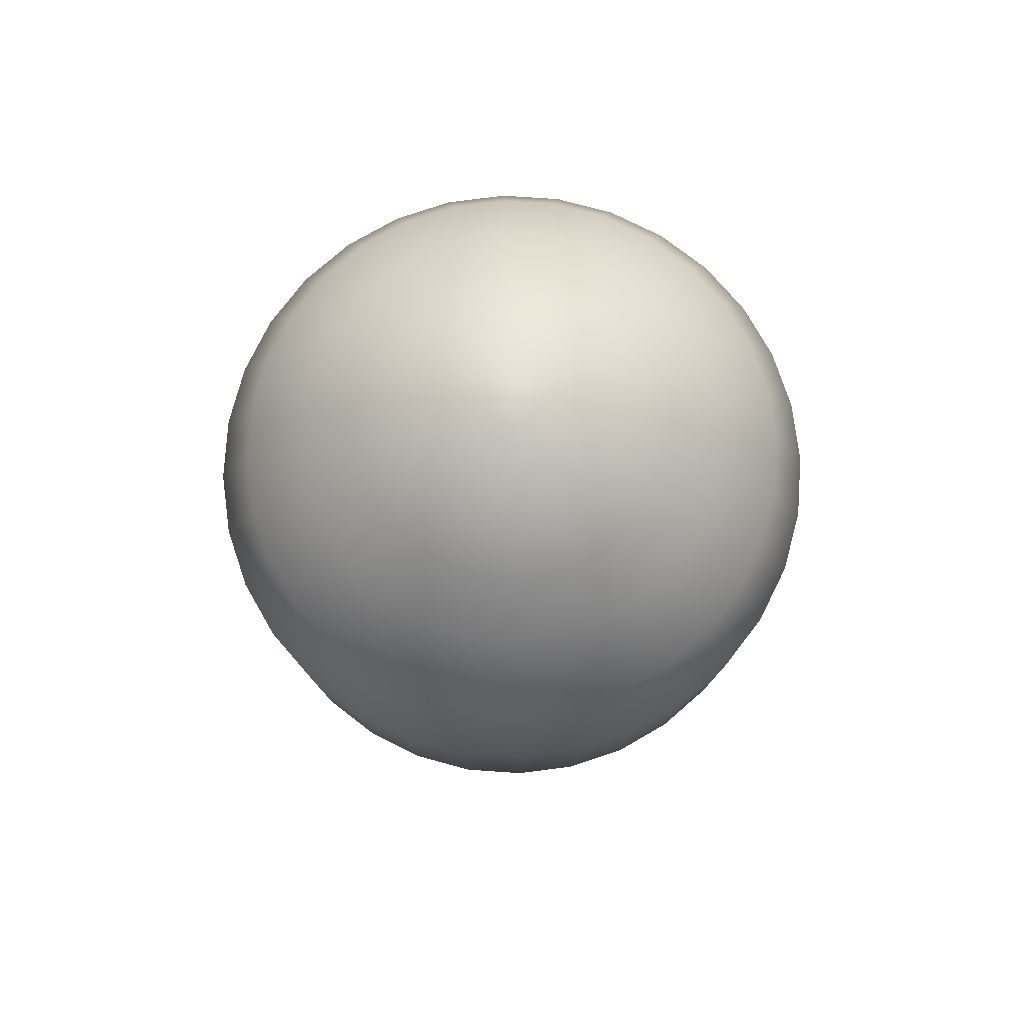
<metadata>
{"format":"obj","ext":"obj","renderer":"f3d","projection":"perspective","resolution":1024,"background":"white","views":[{"elev":77.4,"azim":-103.0,"up":"+Y"}]}
</metadata>
<code>
o Cylinder
v -0.02047 -1.203 -0.04941
v -0.04447 -1.203 -0.02971
v -0.02971 -1.203 0.04447
v 0.09358 1.41 -0.4704
v 0.08361 -1 -0.2018
v -0.02047 -1.203 0.04941
v -0.01043 -1.203 0.05246
v 0.2665 1.41 -0.3988
v 0.02047 -1.203 0.04941
v 0.3392 1.41 -0.3392
v 0.1817 -1 -0.1214
v 0.02971 -1.203 0.04447
v 0.04941 -1.203 -0.02047
v 0.4432 1.41 -0.1836
v 0.2143 -1 -0.04262
v 0.04447 -1.203 -0.02971
v 0.2185 -1 0
v 0.02047 -1.203 -0.04941
v 0.2143 -1 0.04262
v 0.4704 1.41 0.09358
v -0.01043 -1.203 -0.05246
v 0.4432 1.41 0.1836
v -0.02971 -1.203 -0.04447
v 0.3988 1.41 0.2665
v -0.03782 -1.203 -0.03782
v 0.3392 1.41 0.3392
v 0.1214 -1 0.1817
v -0.04941 -1.203 -0.02047
v -0.05246 -1.203 -0.01043
v -0.05348 -1.203 0
v 0.04262 -1 0.2143
v 0.03782 -1.203 0.03782
v -0 -1 0.2185
v -0 1.41 0.4797
v 0.04447 -1.203 0.02971
v 0.04941 -1.203 0.02047
v -0.08361 -1 0.2018
v 0.03782 -1.203 -0.03782
v 0.02971 -1.203 -0.04447
v 0.01043 -1.203 -0.05246
v -0.1545 -1 0.1545
v -0.3392 1.41 0.3392
v -0.1817 -1 0.1214
v 0 -1.203 -0.05348
v -0.2018 -1 0.08361
v -0.4432 1.41 0.1836
v -0.2143 -1 0.04262
v -0.05246 -1.203 0.01043
v -0.04941 -1.203 0.02047
v -0.04447 -1.203 0.02971
v -0.03782 -1.203 0.03782
v -0.4704 1.41 -0.09358
v 0 -1.203 0.05348
v -0.4432 1.41 -0.1836
v -0.1817 -1 -0.1214
v 0.01043 -1.203 0.05246
v 0.05246 -1.203 0.01043
v -0.3392 1.41 -0.3392
v 0.05348 -1.203 0
v 0.05246 -1.203 -0.01043
v -0.08361 -1 -0.2018
v -0.1836 1.41 -0.4432
v -0.02608 1.609 -0.06297
v -0.03787 1.609 -0.05667
v -0 -1 -0.2185
v -0 1.41 -0.4797
v 0.04262 -1 -0.2143
v -0.04819 1.609 -0.04819
v -0.05667 1.609 -0.03787
v 0.1836 1.41 -0.4432
v 0.1214 -1 -0.1817
v -0.06297 1.609 0.02608
v 0.1545 -1 -0.1545
v -0.05667 1.609 0.03787
v -0.04819 1.609 0.04819
v 0.3988 1.41 -0.2665
v 0.2018 -1 -0.08361
v -0 1.609 0.06816
v 0.06297 1.609 -0.02608
v 0.4704 1.41 -0.09358
v 0.05667 1.609 -0.03787
v 0.4797 1.41 -0
v 0.02608 1.609 -0.06297
v 0.0133 1.609 -0.06685
v 0.2018 -1 0.08361
v -0.0133 1.609 -0.06685
v 0.1817 -1 0.1214
v -0 1.609 -0.06816
v 0.1545 -1 0.1545
v -0.06685 1.609 0.0133
v -0.06816 1.609 0
v 0.2665 1.41 0.3988
v 0.08361 -1 0.2018
v 0.1836 1.41 0.4432
v -0.03787 1.609 0.05667
v 0.09358 1.41 0.4704
v -0.0133 1.609 0.06685
v -0.02608 1.609 0.06297
v -0.04262 -1 0.2143
v -0.09358 1.41 0.4704
v 0.0133 1.609 0.06685
v -0.1836 1.41 0.4432
v -0.1214 -1 0.1817
v -0.2665 1.41 0.3988
v 0.03787 1.609 0.05667
v 0.02608 1.609 0.06297
v 0.06685 1.609 -0.0133
v -0.3988 1.41 0.2665
v 0.06816 1.609 0
v -0.06685 1.609 -0.0133
v -0.06297 1.609 -0.02608
v -0.4704 1.41 0.09358
v -0.2185 -1 0
v -0.4797 1.41 -0
v -0.2143 -1 -0.04262
v 0.04819 1.609 0.04819
v -0.2018 -1 -0.08361
v 0.05667 1.609 0.03787
v 0.06685 1.609 0.0133
v -0.3988 1.41 -0.2665
v -0.1545 -1 -0.1545
v 0.06297 1.609 0.02608
v -0.1214 -1 -0.1817
v -0.2665 1.41 -0.3988
v 0.03787 1.609 -0.05667
v 0.04819 1.609 -0.04819
v -0.04262 -1 -0.2143
v -0.09358 1.41 -0.4704
v 0 0.1077 -0.9269
v 0.1808 0.1077 -0.9091
v 0.3547 0.1077 -0.8564
v 0.515 0.1077 -0.7707
v 0.6554 0.1077 -0.6554
v 0.7707 0.1077 -0.515
v 0.8564 0.1077 -0.3547
v 0.9091 0.1077 -0.1808
v 0.9269 0.1077 -0
v 0.9091 0.1077 0.1808
v 0.8564 0.1077 0.3547
v 0.7707 0.1077 0.515
v 0.6554 0.1077 0.6554
v 0.515 0.1077 0.7707
v 0.3547 0.1077 0.8564
v 0.1808 0.1077 0.9091
v 0 0.1077 0.9269
v -0.1808 0.1077 0.9091
v -0.3547 0.1077 0.8564
v -0.515 0.1077 0.7707
v -0.6554 0.1077 0.6554
v -0.7707 0.1077 0.515
v -0.8564 0.1077 0.3547
v -0.9091 0.1077 0.1808
v -0.9269 0.1077 -0
v -0.9091 0.1077 -0.1808
v -0.8564 0.1077 -0.3547
v -0.7707 0.1077 -0.515
v -0.6554 0.1077 -0.6554
v -0.515 0.1077 -0.7707
v -0.3547 0.1077 -0.8564
v -0.1808 0.1077 -0.9091
v 0 0.8189 -0.945
v 0.1844 0.8189 -0.9269
v 0.3617 0.8189 -0.8731
v 0.525 0.8189 -0.7858
v 0.6683 0.8189 -0.6683
v 0.7858 0.8189 -0.525
v 0.8731 0.8189 -0.3617
v 0.9269 0.8189 -0.1844
v 0.945 0.8189 -0
v 0.9269 0.8189 0.1844
v 0.8731 0.8189 0.3617
v 0.7858 0.8189 0.525
v 0.6683 0.8189 0.6683
v 0.525 0.8189 0.7858
v 0.3617 0.8189 0.8731
v 0.1844 0.8189 0.9269
v 0 0.8189 0.945
v -0.1844 0.8189 0.9269
v -0.3617 0.8189 0.8731
v -0.525 0.8189 0.7858
v -0.6683 0.8189 0.6683
v -0.7858 0.8189 0.525
v -0.8731 0.8189 0.3617
v -0.9269 0.8189 0.1844
v -0.945 0.8189 -0
v -0.9269 0.8189 -0.1844
v -0.8731 0.8189 -0.3617
v -0.7858 0.8189 -0.525
v -0.6683 0.8189 -0.6683
v -0.525 0.8189 -0.7858
v -0.3617 0.8189 -0.8731
v -0.1844 0.8189 -0.9269
v 0.1534 -0.2734 -0.771
v 0.3008 -0.2734 -0.7263
v 0.4368 -0.2734 -0.6536
v 0.5559 -0.2734 -0.5559
v 0.6536 -0.2734 -0.4368
v 0.7263 -0.2734 -0.3008
v 0.771 -0.2734 -0.1534
v 0.7861 -0.2734 0
v 0.771 -0.2734 0.1534
v 0.7263 -0.2734 0.3008
v 0.6536 -0.2734 0.4368
v 0.5559 -0.2734 0.5559
v 0.4368 -0.2734 0.6536
v 0.3008 -0.2734 0.7263
v 0.1534 -0.2734 0.771
v 0 -0.2734 0.7861
v -0.1534 -0.2734 0.771
v -0.3008 -0.2734 0.7263
v -0.4368 -0.2734 0.6536
v -0.5559 -0.2734 0.5559
v -0.6536 -0.2734 0.4368
v -0.7263 -0.2734 0.3008
v -0.771 -0.2734 0.1534
v -0.7861 -0.2734 0
v -0.771 -0.2734 -0.1534
v -0.7263 -0.2734 -0.3008
v -0.6536 -0.2734 -0.4368
v -0.5559 -0.2734 -0.5559
v -0.4368 -0.2734 -0.6536
v -0.3008 -0.2734 -0.7263
v -0.1534 -0.2734 -0.771
v 0 -0.2734 -0.7861
v -0.01865 -1.267 -0.04502
v -0.009507 -1.267 -0.04779
v -0.02707 -1.267 -0.04052
v -0.04052 -1.267 -0.02707
v -0.03446 -1.267 -0.03446
v -0.04502 -1.267 -0.01865
v -0.04779 -1.267 0.009507
v -0.04873 -1.267 0
v -0.02707 -1.267 0.04052
v -0.03446 -1.267 0.03446
v -0.01865 -1.267 0.04502
v -0.009507 -1.267 0.04779
v 0 -1.267 0.04873
v 0.01865 -1.267 0.04502
v 0.009507 -1.267 0.04779
v 0.02707 -1.267 0.04052
v 0.03446 -1.267 0.03446
v 0.04779 -1.267 0.009507
v 0.04502 -1.267 0.01865
v 0.04502 -1.267 -0.01865
v 0.04779 -1.267 -0.009507
v 0.04052 -1.267 -0.02707
v 0.03446 -1.267 -0.03446
v 0.01865 -1.267 -0.04502
v 0.02707 -1.267 -0.04052
v 0.009507 -1.267 -0.04779
v 0 -1.267 -0.04873
v -0.04779 -1.267 -0.009507
v 0.04052 -1.267 0.02707
v -0.04502 -1.267 0.01865
v -0.04052 -1.267 0.02707
v 0.04873 -1.267 0
v 0.07664 -1.292 0
v 0.07517 -1.292 0.01495
v 0.01495 -1.292 0.07517
v 0 -1.292 0.07664
v -0.05419 -1.292 0.05419
v -0.06372 -1.292 0.04258
v -0.07081 -1.292 0.02933
v -0.07517 -1.292 0.01495
v 0 -1.292 -0.07664
v 0.01495 -1.292 -0.07517
v 0.04258 -1.292 -0.06372
v 0.05419 -1.292 -0.05419
v 0.07081 -1.292 0.02933
v 0.06372 -1.292 0.04258
v 0.05419 -1.292 0.05419
v -0.07664 -1.292 0
v -0.07517 -1.292 -0.01495
v -0.07081 -1.292 -0.02933
v -0.05419 -1.292 -0.05419
v -0.04258 -1.292 -0.06372
v -0.01495 -1.292 -0.07517
v 0.02933 -1.292 -0.07081
v 0.06372 -1.292 -0.04258
v 0.07081 -1.292 -0.02933
v 0.07517 -1.292 -0.01495
v 0.04258 -1.292 0.06372
v 0.02933 -1.292 0.07081
v -0.01495 -1.292 0.07517
v -0.02933 -1.292 0.07081
v -0.04258 -1.292 0.06372
v -0.06372 -1.292 -0.04258
v -0.02933 -1.292 -0.07081
v -0 1.053 -0.8373
v 0.3204 1.053 -0.7736
v 0.6962 1.053 -0.4652
v 0.8212 1.053 -0.1634
v 0.8373 1.053 -0
v 0.4652 1.053 0.6962
v 0.3204 1.053 0.7736
v 0.1634 1.053 0.8212
v -0.1634 1.053 0.8212
v -0.3204 1.053 0.7736
v -0.4652 1.053 0.6962
v -0.6962 1.053 0.4652
v -0.8212 1.053 0.1634
v -0.8373 1.053 -0
v -0.6962 1.053 -0.4652
v -0.4652 1.053 -0.6962
v -0.1634 1.053 -0.8212
v 0.1634 1.053 -0.8212
v 0.4652 1.053 -0.6962
v 0.5921 1.053 -0.5921
v 0.7736 1.053 -0.3204
v 0.8212 1.053 0.1634
v 0.7736 1.053 0.3204
v 0.6962 1.053 0.4652
v 0.5921 1.053 0.5921
v -0 1.053 0.8373
v -0.5921 1.053 0.5921
v -0.7736 1.053 0.3204
v -0.8212 1.053 -0.1634
v -0.7736 1.053 -0.3204
v -0.5921 1.053 -0.5921
v -0.3204 1.053 -0.7736
v -0.3285 1.509 0
v -0.06409 1.509 -0.3222
v 0.1257 1.509 0.3035
v -0.1257 1.509 -0.3035
v 0.3035 1.509 0.1257
v 0.3222 1.509 0.06409
v -0.06409 1.509 0.3222
v -0.1257 1.509 0.3035
v 0.06409 1.509 0.3222
v -0 1.509 0.3285
v -0.3222 1.509 0.06409
v -0.1825 1.509 -0.2732
v 0.1257 1.509 -0.3035
v -0.3035 1.509 0.1257
v 0.3222 1.509 -0.06409
v 0.3285 1.509 0
v -0.2323 1.509 -0.2323
v 0.1825 1.509 -0.2732
v 0.2323 1.509 -0.2323
v -0.2732 1.509 0.1825
v -0.3222 1.509 -0.06409
v -0.1825 1.509 0.2732
v -0.2323 1.509 0.2323
v 0.2732 1.509 -0.1825
v 0.3035 1.509 -0.1257
v -0 1.509 -0.3285
v 0.06409 1.509 -0.3222
v -0.3035 1.509 -0.1257
v -0.2732 1.509 -0.1825
v 0.2732 1.509 0.1825
v 0.2323 1.509 0.2323
v 0.1825 1.509 0.2732
v 0.09329 -0.6367 -0.469
v 0.2657 -0.6367 -0.3976
v 0.3381 -0.6367 -0.3381
v 0.4418 -0.6367 -0.183
v 0.4418 -0.6367 0.183
v 0.3976 -0.6367 0.2657
v 0.3381 -0.6367 0.3381
v 0.183 -0.6367 0.4418
v -0.09329 -0.6367 0.469
v -0.2657 -0.6367 0.3976
v -0.4782 -0.6367 0
v -0.469 -0.6367 -0.09329
v -0.4418 -0.6367 -0.183
v -0.3381 -0.6367 -0.3381
v -0.2657 -0.6367 -0.3976
v -0.09329 -0.6367 -0.469
v -0 -0.6367 -0.4782
v 0.183 -0.6367 -0.4418
v 0.3976 -0.6367 -0.2657
v 0.469 -0.6367 -0.09329
v 0.4782 -0.6367 0
v 0.469 -0.6367 0.09329
v 0.2657 -0.6367 0.3976
v 0.09329 -0.6367 0.469
v -0 -0.6367 0.4782
v -0.183 -0.6367 0.4418
v -0.3381 -0.6367 0.3381
v -0.3976 -0.6367 0.2657
v -0.4418 -0.6367 0.183
v -0.469 -0.6367 0.09329
v -0.3976 -0.6367 -0.2657
v -0.183 -0.6367 -0.4418
v -0 1.262 -0.6472
v 0.2477 1.262 -0.598
v 0.5382 1.262 -0.3596
v 0.6348 1.262 -0.1263
v 0.6472 1.262 -0
v 0.3596 1.262 0.5382
v 0.2477 1.262 0.598
v 0.1263 1.262 0.6348
v -0.1263 1.262 0.6348
v -0.2477 1.262 0.598
v -0.3596 1.262 0.5382
v -0.5382 1.262 0.3596
v -0.6348 1.262 0.1263
v -0.6472 1.262 -0
v -0.5382 1.262 -0.3596
v -0.3596 1.262 -0.5382
v -0.1263 1.262 -0.6348
v 0.1263 1.262 -0.6348
v 0.3596 1.262 -0.5382
v 0.4577 1.262 -0.4577
v 0.598 1.262 -0.2477
v 0.6348 1.262 0.1263
v 0.598 1.262 0.2477
v 0.5382 1.262 0.3596
v 0.4577 1.262 0.4577
v -0 1.262 0.6472
v -0.4577 1.262 0.4577
v -0.598 1.262 0.2477
v -0.6348 1.262 -0.1263
v -0.598 1.262 -0.2477
v -0.4577 1.262 -0.4577
v -0.2477 1.262 -0.598
v 0.06914 -0.8151 -0.3476
v 0.1969 -0.8151 -0.2947
v 0.2506 -0.8151 -0.2506
v 0.3274 -0.8151 -0.1356
v 0.3274 -0.8151 0.1356
v 0.2947 -0.8151 0.1969
v 0.2506 -0.8151 0.2506
v 0.1356 -0.8151 0.3274
v -0.06914 -0.8151 0.3476
v -0.1969 -0.8151 0.2947
v -0.3544 -0.8151 0
v -0.3476 -0.8151 -0.06914
v -0.3274 -0.8151 -0.1356
v -0.2506 -0.8151 -0.2506
v -0.1969 -0.8151 -0.2947
v -0.06914 -0.8151 -0.3476
v 0.1356 -0.8151 -0.3274
v 0.2947 -0.8151 -0.1969
v 0.3476 -0.8151 -0.06914
v 0.3544 -0.8151 0
v 0.3476 -0.8151 0.06914
v 0.1969 -0.8151 0.2947
v 0.06914 -0.8151 0.3476
v -0 -0.8151 0.3544
v -0.1356 -0.8151 0.3274
v -0.2506 -0.8151 0.2506
v -0.2947 -0.8151 0.1969
v -0.3274 -0.8151 0.1356
v -0.3476 -0.8151 0.06914
v -0.2947 -0.8151 -0.1969
v -0.1356 -0.8151 -0.3274
v -0 -0.8151 -0.3544
v 0.06106 -1.281 0.0408
v 0.05193 -1.281 0.05193
v -0.07344 -1.281 0
v -0.07203 -1.281 -0.01433
v -0.0408 -1.281 -0.06106
v -0.02811 -1.281 -0.06785
v 0.02811 -1.281 0.06785
v 0.01433 -1.281 0.07203
v 0.07203 -1.281 -0.01433
v 0.07344 -1.281 0
v -0.06785 -1.281 -0.02811
v -0.01433 -1.281 -0.07203
v 0 -1.281 0.07344
v -0.01433 -1.281 0.07203
v -0.05193 -1.281 -0.05193
v -0.02811 -1.281 0.06785
v 0 -1.281 -0.07344
v 0.07203 -1.281 0.01433
v 0.01433 -1.281 -0.07203
v 0.02811 -1.281 -0.06785
v -0.0408 -1.281 0.06106
v 0.0408 -1.281 -0.06106
v -0.05193 -1.281 0.05193
v -0.06106 -1.281 0.0408
v 0.05193 -1.281 -0.05193
v 0.06106 -1.281 -0.0408
v -0.06785 -1.281 0.02811
v 0.06785 -1.281 -0.02811
v -0.07203 -1.281 0.01433
v 0.06785 -1.281 0.02811
v -0.06106 -1.281 -0.0408
v 0.0408 -1.281 0.06106
v 0.03721 -1.276 0.03721
v -0.05161 -1.276 -0.01027
v -0.02014 -1.276 -0.04862
v 0.01027 -1.276 0.05161
v 0.05262 -1.276 0
v -0.04862 -1.276 -0.02014
v -0.01027 -1.276 -0.05161
v -0.01027 -1.276 0.05161
v -0.02014 -1.276 0.04862
v 0 -1.276 -0.05262
v 0.05161 -1.276 0.01027
v 0.02014 -1.276 -0.04862
v -0.02924 -1.276 0.04375
v 0.02924 -1.276 -0.04375
v -0.04375 -1.276 0.02924
v 0.04375 -1.276 -0.02924
v -0.04862 -1.276 0.02014
v 0.04862 -1.276 -0.02014
v -0.05161 -1.276 0.01027
v 0.04862 -1.276 0.02014
v -0.04375 -1.276 -0.02924
v 0.02924 -1.276 0.04375
v 0.04375 -1.276 0.02924
v -0.05262 -1.276 0
v -0.02924 -1.276 -0.04375
v 0.02014 -1.276 0.04862
v 0.05161 -1.276 -0.01027
v 0 -1.276 0.05262
v -0.03721 -1.276 -0.03721
v 0.01027 -1.276 -0.05161
v -0.03721 -1.276 0.03721
v 0.03721 -1.276 -0.03721
f 351 116 105 352
f 115 29 30 113
f 385 66 4 402
f 402 4 70 386
f 386 70 8 403
f 403 8 10 404
f 404 10 76 387
f 387 76 14 405
f 405 14 80 388
f 388 80 82 389
f 389 82 20 406
f 406 20 22 407
f 407 22 24 408
f 408 24 26 409
f 409 26 92 390
f 390 92 94 391
f 391 94 96 392
f 392 96 34 410
f 410 34 100 393
f 393 100 102 394
f 394 102 104 395
f 395 104 42 411
f 411 42 108 396
f 396 108 46 412
f 412 46 112 397
f 397 112 114 398
f 398 114 52 413
f 413 52 54 414
f 414 54 120 399
f 399 120 58 415
f 415 58 124 400
f 400 124 62 416
f 350 118 116 351
f 416 62 128 401
f 401 128 66 385
f 84 88 86 63 64 68 69 111 110 91 90 72 74 75 95 98 97 78 101 106 105 116 118 122 119 109 107 79 81 126 125 83
f 223 160 129 224
f 222 159 160 223
f 221 158 159 222
f 220 157 158 221
f 219 156 157 220
f 218 155 156 219
f 217 154 155 218
f 216 153 154 217
f 215 152 153 216
f 214 151 152 215
f 213 150 151 214
f 212 149 150 213
f 211 148 149 212
f 210 147 148 211
f 209 146 147 210
f 208 145 146 209
f 207 144 145 208
f 206 143 144 207
f 205 142 143 206
f 204 141 142 205
f 203 140 141 204
f 202 139 140 203
f 201 138 139 202
f 200 137 138 201
f 199 136 137 200
f 198 135 136 199
f 197 134 135 198
f 196 133 134 197
f 195 132 133 196
f 194 131 132 195
f 193 130 131 194
f 224 129 130 193
f 160 192 161 129
f 159 191 192 160
f 158 190 191 159
f 157 189 190 158
f 156 188 189 157
f 155 187 188 156
f 154 186 187 155
f 153 185 186 154
f 152 184 185 153
f 151 183 184 152
f 150 182 183 151
f 149 181 182 150
f 148 180 181 149
f 147 179 180 148
f 146 178 179 147
f 145 177 178 146
f 144 176 177 145
f 143 175 176 144
f 142 174 175 143
f 141 173 174 142
f 140 172 173 141
f 139 171 172 140
f 138 170 171 139
f 137 169 170 138
f 136 168 169 137
f 135 167 168 136
f 134 166 167 135
f 133 165 166 134
f 132 164 165 133
f 131 163 164 132
f 130 162 163 131
f 129 161 162 130
f 369 224 193 353
f 353 193 194 370
f 370 194 195 354
f 354 195 196 355
f 355 196 197 371
f 371 197 198 356
f 356 198 199 372
f 372 199 200 373
f 373 200 201 374
f 374 201 202 357
f 357 202 203 358
f 358 203 204 359
f 359 204 205 375
f 375 205 206 360
f 360 206 207 376
f 376 207 208 377
f 377 208 209 361
f 361 209 210 378
f 378 210 211 362
f 362 211 212 379
f 379 212 213 380
f 380 213 214 381
f 381 214 215 382
f 382 215 216 363
f 363 216 217 364
f 364 217 218 365
f 365 218 219 383
f 383 219 220 366
f 366 220 221 367
f 367 221 222 384
f 384 222 223 368
f 368 223 224 369
f 348 111 69 349
f 346 88 84 347
f 344 81 79 345
f 342 95 75 343
f 341 110 111 348
f 343 75 74 340
f 338 125 126 339
f 349 69 68 337
f 335 107 109 336
f 345 79 107 335
f 340 74 72 334
f 347 84 83 333
f 337 68 64 332
f 334 72 90 331
f 329 101 78 330
f 327 97 98 328
f 336 109 119 326
f 326 119 122 325
f 333 83 125 338
f 330 78 97 327
f 332 64 63 324
f 352 105 106 323
f 322 86 88 346
f 321 91 110 341
f 328 98 95 342
f 324 63 86 322
f 325 122 118 350
f 323 106 101 329
f 331 90 91 321
f 339 126 81 344
f 28 230 252 29
f 77 13 16 11
f 41 51 3 103
f 17 59 60 15
f 89 32 35 87
f 93 9 12 27
f 121 25 2 55
f 45 49 50 43
f 117 28 29 115
f 15 60 13 77
f 19 57 59 17
f 5 18 40 67
f 31 56 9 93
f 73 38 39 71
f 47 48 49 45
f 71 39 18 5
f 99 7 53 33
f 61 1 23 123
f 113 30 48 47
f 67 40 44 65
f 65 44 21 127
f 85 36 57 19
f 127 21 1 61
f 37 6 7 99
f 11 16 38 73
f 33 53 56 31
f 87 35 36 85
f 103 3 6 37
f 123 23 25 121
f 27 12 32 89
f 55 2 28 117
f 43 50 51 41
f 450 271 270 449
f 12 240 241 32
f 57 242 256 59
f 29 252 232 30
f 59 256 245 60
f 32 241 253 35
f 36 243 242 57
f 21 226 225 1
f 60 245 244 13
f 1 225 227 23
f 13 244 246 16
f 25 229 228 2
f 35 253 243 36
f 16 246 247 38
f 2 228 230 28
f 39 249 248 18
f 30 232 231 48
f 38 247 249 39
f 51 234 233 3
f 40 250 251 44
f 18 248 250 40
f 3 233 235 6
f 48 231 254 49
f 6 235 236 7
f 49 254 255 50
f 7 236 237 53
f 50 255 234 51
f 44 251 226 21
f 56 239 238 9
f 23 227 229 25
f 9 238 240 12
f 53 237 239 56
f 265 266 278 267 268 279 280 281 257 258 269 270 271 282 283 259 260 284 285 286 261 262 263 264 272 273 274 287 275 276 288 277
f 452 273 272 451
f 454 288 276 453
f 456 259 283 455
f 458 257 281 457
f 459 274 273 452
f 460 277 288 454
f 462 284 260 461
f 453 276 275 463
f 464 285 284 462
f 465 265 277 460
f 466 258 257 458
f 468 278 266 467
f 461 260 259 456
f 469 286 285 464
f 470 267 278 468
f 472 262 261 471
f 474 279 268 473
f 475 263 262 472
f 471 261 286 469
f 476 280 279 474
f 477 264 263 475
f 451 272 264 477
f 457 281 280 476
f 467 266 265 465
f 478 269 258 466
f 473 268 267 470
f 479 287 274 459
f 480 282 271 450
f 449 270 269 478
f 463 275 287 479
f 455 283 282 480
f 192 305 289 161
f 191 320 305 192
f 190 304 320 191
f 189 319 304 190
f 188 303 319 189
f 187 318 303 188
f 186 317 318 187
f 185 302 317 186
f 184 301 302 185
f 183 316 301 184
f 182 300 316 183
f 181 315 300 182
f 180 299 315 181
f 179 298 299 180
f 178 297 298 179
f 177 314 297 178
f 176 296 314 177
f 175 295 296 176
f 174 294 295 175
f 173 313 294 174
f 172 312 313 173
f 171 311 312 172
f 170 310 311 171
f 169 293 310 170
f 168 292 293 169
f 167 309 292 168
f 166 291 309 167
f 165 308 291 166
f 164 307 308 165
f 163 290 307 164
f 162 306 290 163
f 161 289 306 162
f 10 339 344 76
f 112 331 321 114
f 94 323 329 96
f 22 325 350 24
f 62 324 322 128
f 102 328 342 104
f 114 321 341 52
f 128 322 346 66
f 92 352 323 94
f 124 332 324 62
f 34 330 327 100
f 70 333 338 8
f 20 326 325 22
f 82 336 326 20
f 100 327 328 102
f 96 329 330 34
f 46 334 331 112
f 58 337 332 124
f 4 347 333 70
f 108 340 334 46
f 14 345 335 80
f 80 335 336 82
f 120 349 337 58
f 8 338 339 10
f 42 343 340 108
f 52 341 348 54
f 104 342 343 42
f 76 344 345 14
f 66 346 347 4
f 54 348 349 120
f 24 350 351 26
f 26 351 352 92
f 432 368 369 448
f 447 384 368 432
f 431 367 384 447
f 430 366 367 431
f 446 383 366 430
f 429 365 383 446
f 428 364 365 429
f 427 363 364 428
f 445 382 363 427
f 444 381 382 445
f 443 380 381 444
f 442 379 380 443
f 426 362 379 442
f 441 378 362 426
f 425 361 378 441
f 440 377 361 425
f 439 376 377 440
f 424 360 376 439
f 438 375 360 424
f 423 359 375 438
f 422 358 359 423
f 421 357 358 422
f 437 374 357 421
f 436 373 374 437
f 435 372 373 436
f 420 356 372 435
f 434 371 356 420
f 419 355 371 434
f 418 354 355 419
f 433 370 354 418
f 417 353 370 433
f 448 369 353 417
f 305 401 385 289
f 320 416 401 305
f 304 400 416 320
f 319 415 400 304
f 303 399 415 319
f 318 414 399 303
f 317 413 414 318
f 302 398 413 317
f 301 397 398 302
f 316 412 397 301
f 300 396 412 316
f 315 411 396 300
f 299 395 411 315
f 298 394 395 299
f 297 393 394 298
f 314 410 393 297
f 296 392 410 314
f 295 391 392 296
f 294 390 391 295
f 313 409 390 294
f 312 408 409 313
f 311 407 408 312
f 310 406 407 311
f 293 389 406 310
f 292 388 389 293
f 309 405 388 292
f 291 387 405 309
f 308 404 387 291
f 307 403 404 308
f 290 386 403 307
f 306 402 386 290
f 289 385 402 306
f 65 448 417 67
f 67 417 433 5
f 5 433 418 71
f 71 418 419 73
f 73 419 434 11
f 11 434 420 77
f 77 420 435 15
f 15 435 436 17
f 17 436 437 19
f 19 437 421 85
f 85 421 422 87
f 87 422 423 89
f 89 423 438 27
f 27 438 424 93
f 93 424 439 31
f 31 439 440 33
f 33 440 425 99
f 99 425 441 37
f 37 441 426 103
f 103 426 442 41
f 41 442 443 43
f 43 443 444 45
f 45 444 445 47
f 47 445 427 113
f 113 427 428 115
f 115 428 429 117
f 117 429 446 55
f 55 446 430 121
f 121 430 431 123
f 123 431 447 61
f 61 447 432 127
f 127 432 448 65
f 506 455 480 502
f 509 463 479 501
f 503 449 478 500
f 502 480 450 481
f 501 479 459 486
f 512 473 470 494
f 500 478 466 491
f 510 467 465 490
f 507 457 476 498
f 504 451 477 499
f 499 477 475 497
f 498 476 474 496
f 511 471 469 493
f 497 475 472 495
f 496 474 473 512
f 495 472 471 511
f 494 470 468 492
f 493 469 464 489
f 508 461 456 484
f 492 468 467 510
f 491 466 458 485
f 490 465 460 487
f 489 464 462 488
f 505 453 463 509
f 488 462 461 508
f 487 460 454 483
f 486 459 452 482
f 485 458 457 507
f 484 456 455 506
f 483 454 453 505
f 482 452 451 504
f 481 450 449 503
f 241 481 503 253
f 252 482 504 232
f 225 483 505 227
f 239 484 506 238
f 256 485 507 245
f 230 486 482 252
f 226 487 483 225
f 236 488 508 237
f 227 505 509 229
f 235 489 488 236
f 251 490 487 226
f 242 491 485 256
f 248 492 510 250
f 237 508 484 239
f 233 493 489 235
f 249 494 492 248
f 255 495 511 234
f 246 496 512 247
f 254 497 495 255
f 234 511 493 233
f 244 498 496 246
f 231 499 497 254
f 232 504 499 231
f 245 507 498 244
f 250 510 490 251
f 243 500 491 242
f 247 512 494 249
f 228 501 486 230
f 240 502 481 241
f 253 503 500 243
f 229 509 501 228
f 238 506 502 240

</code>
